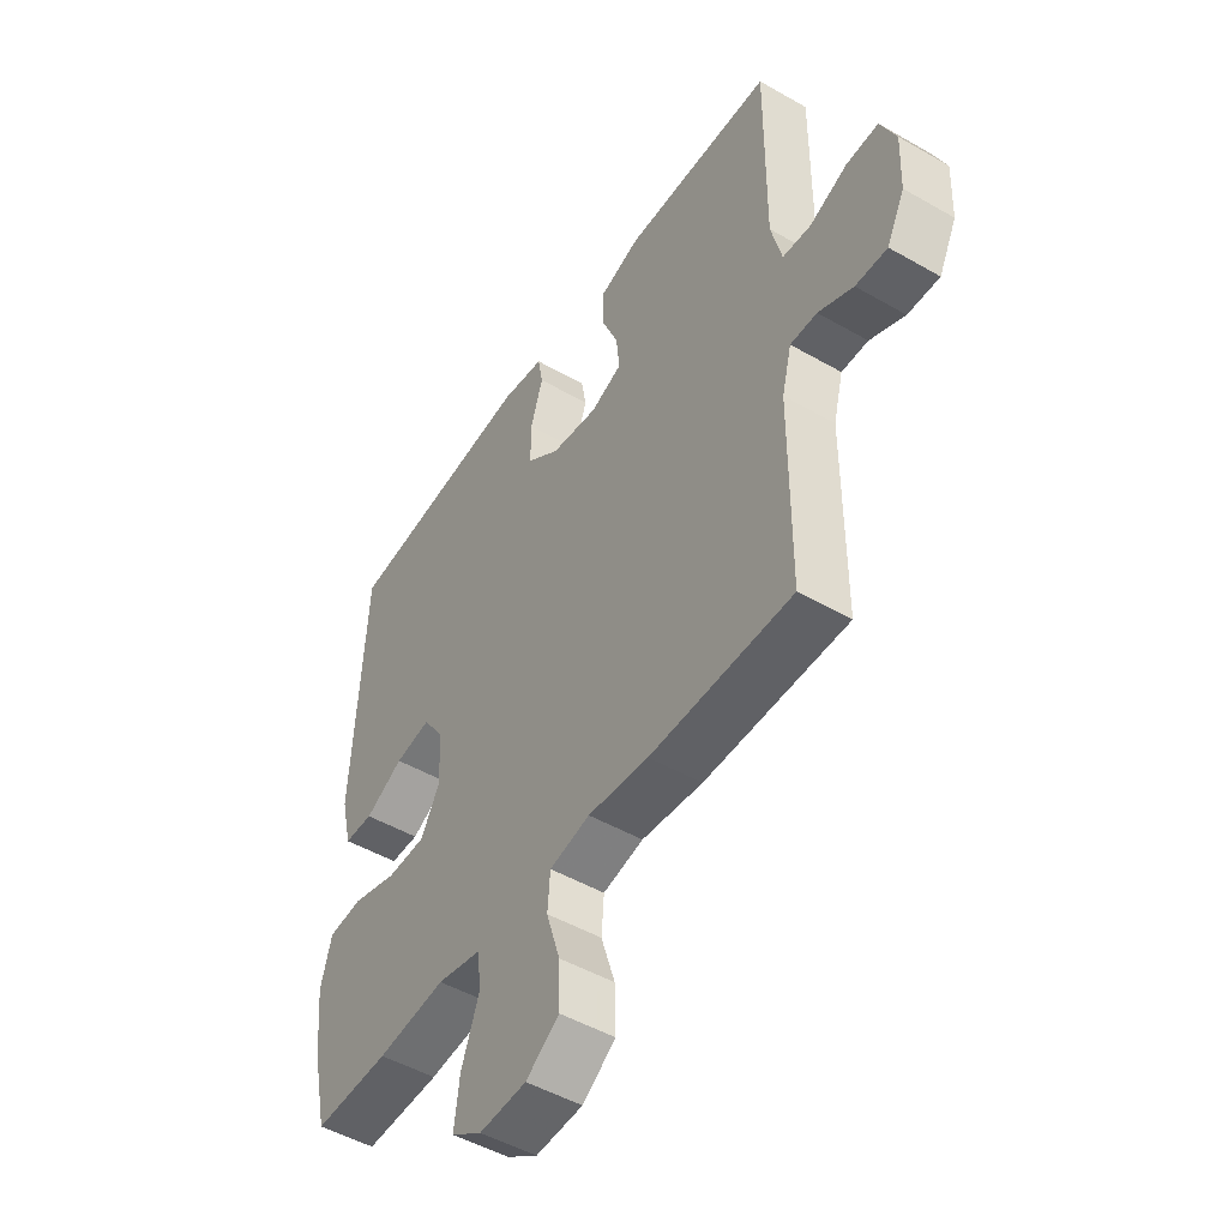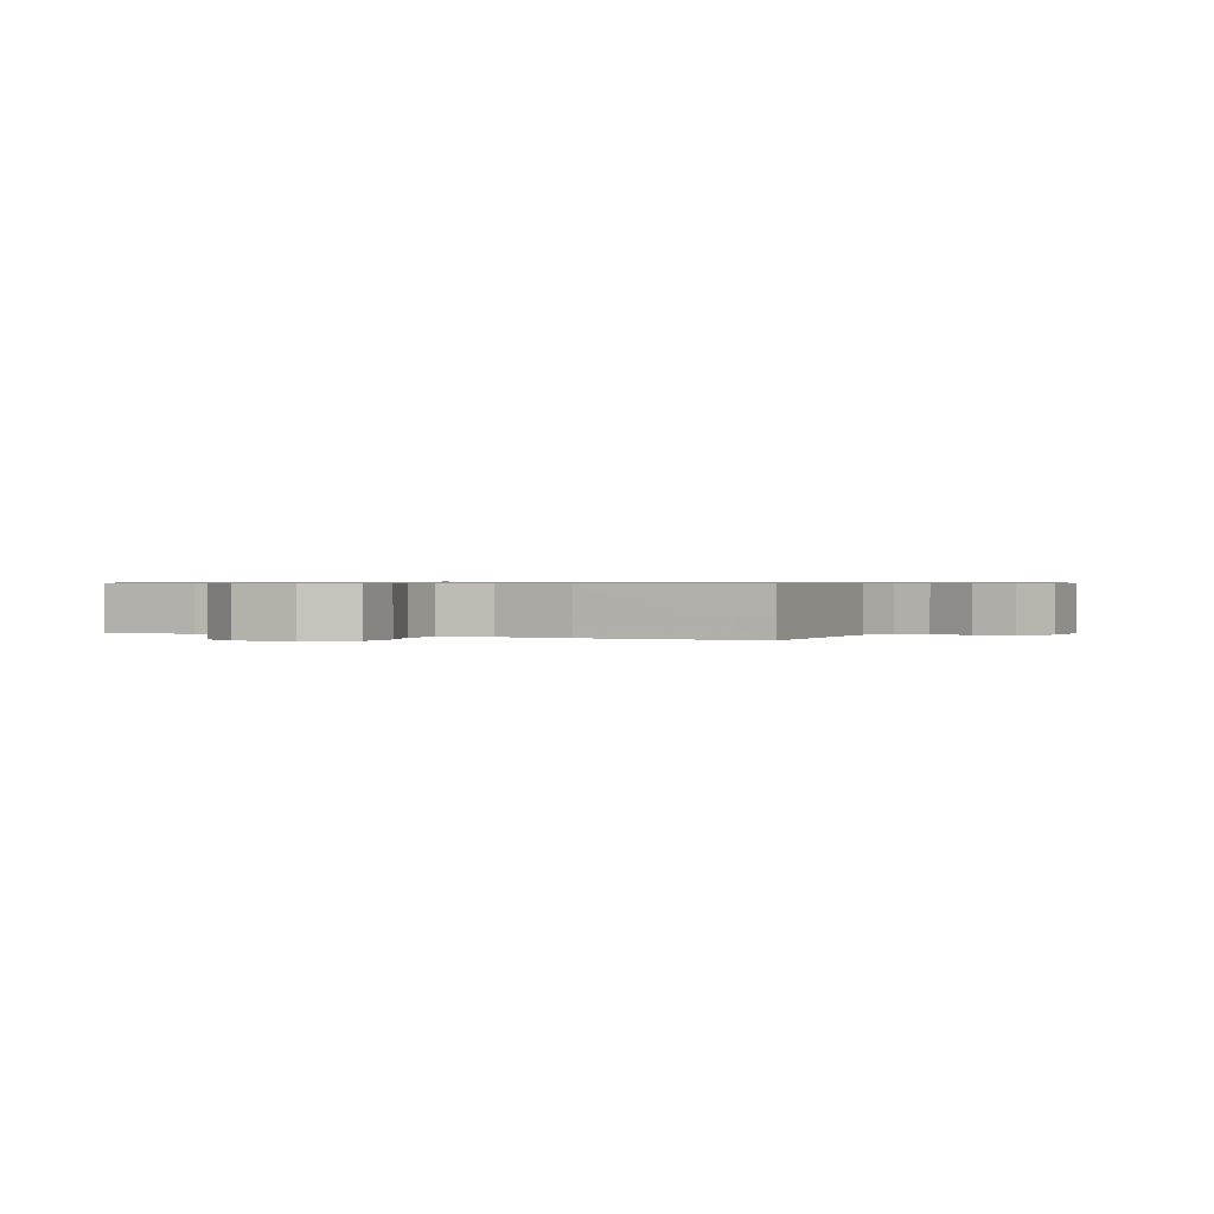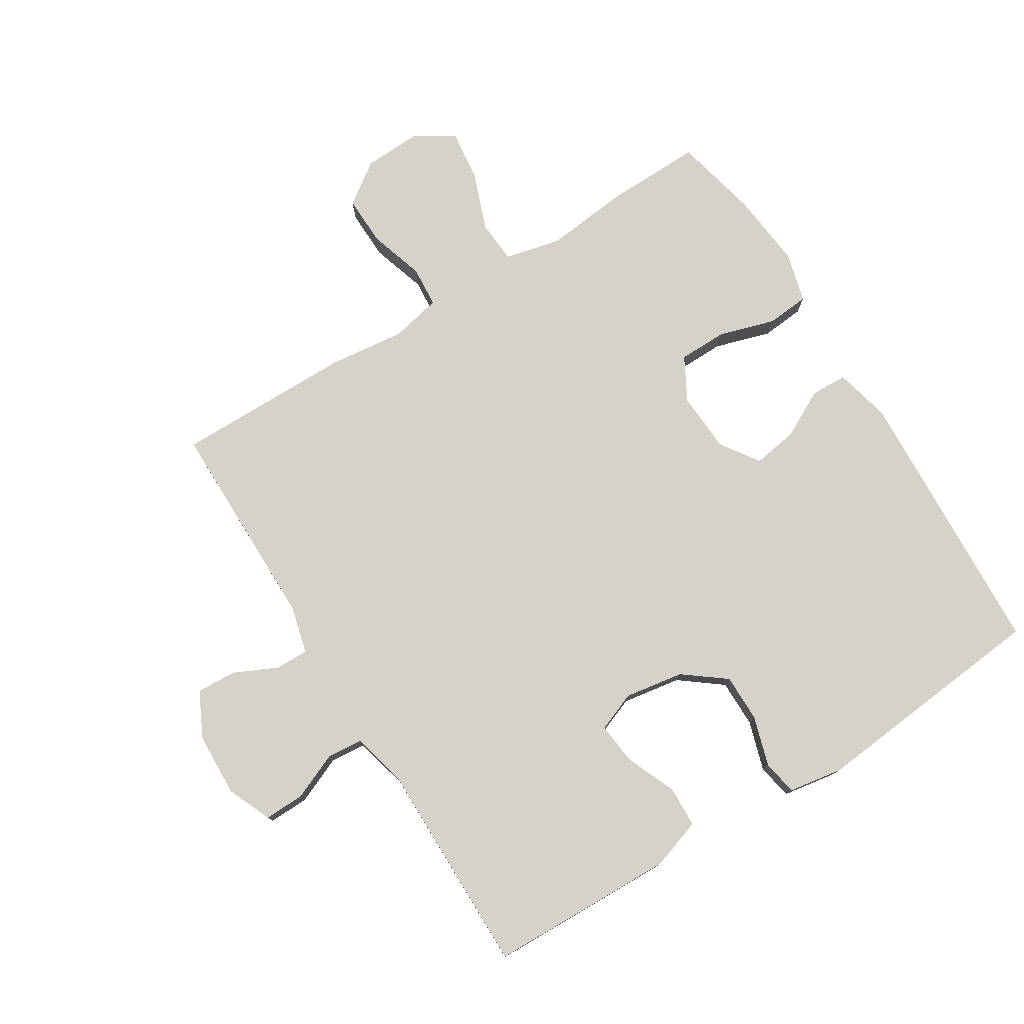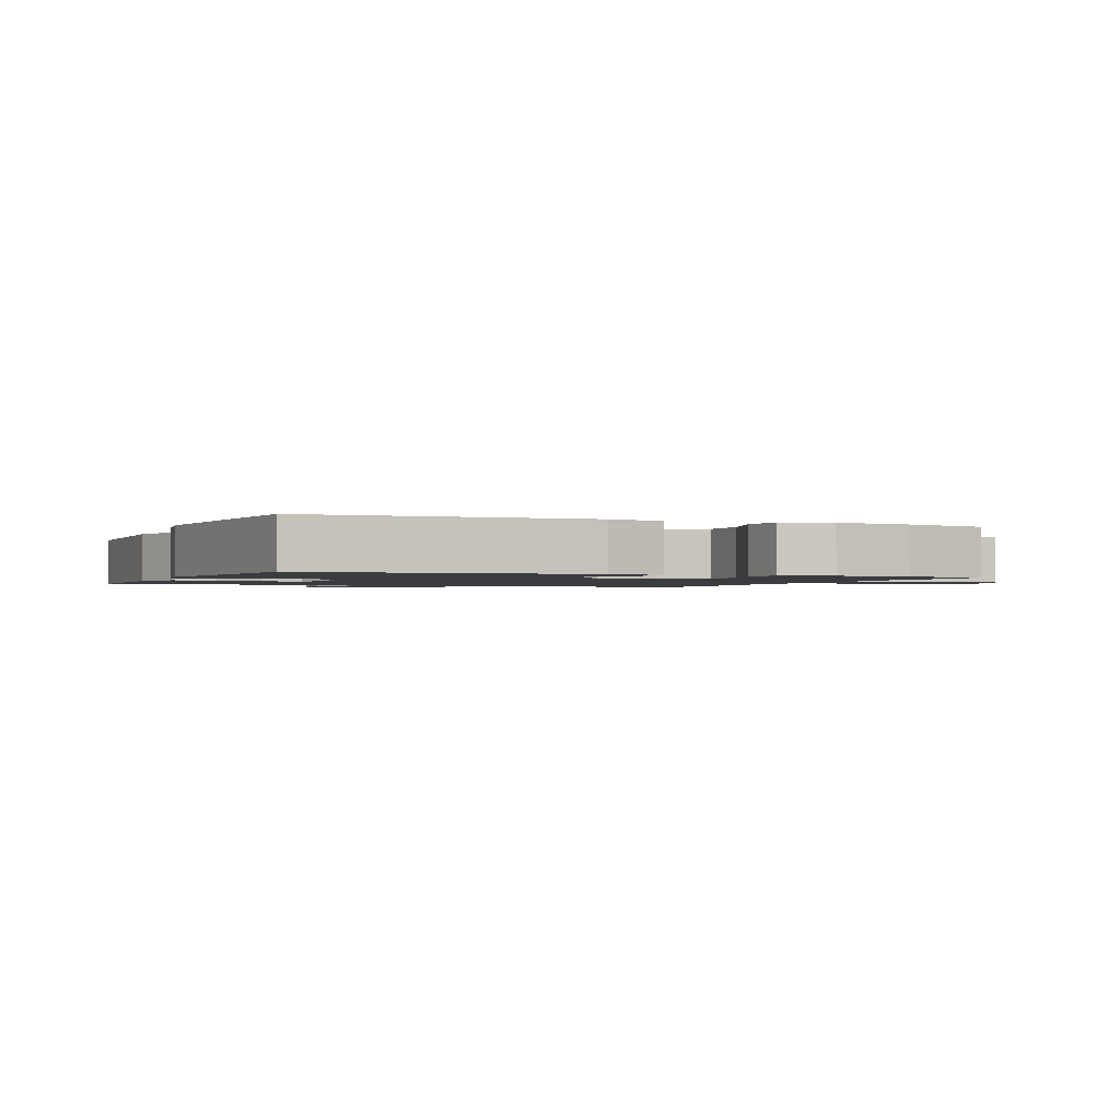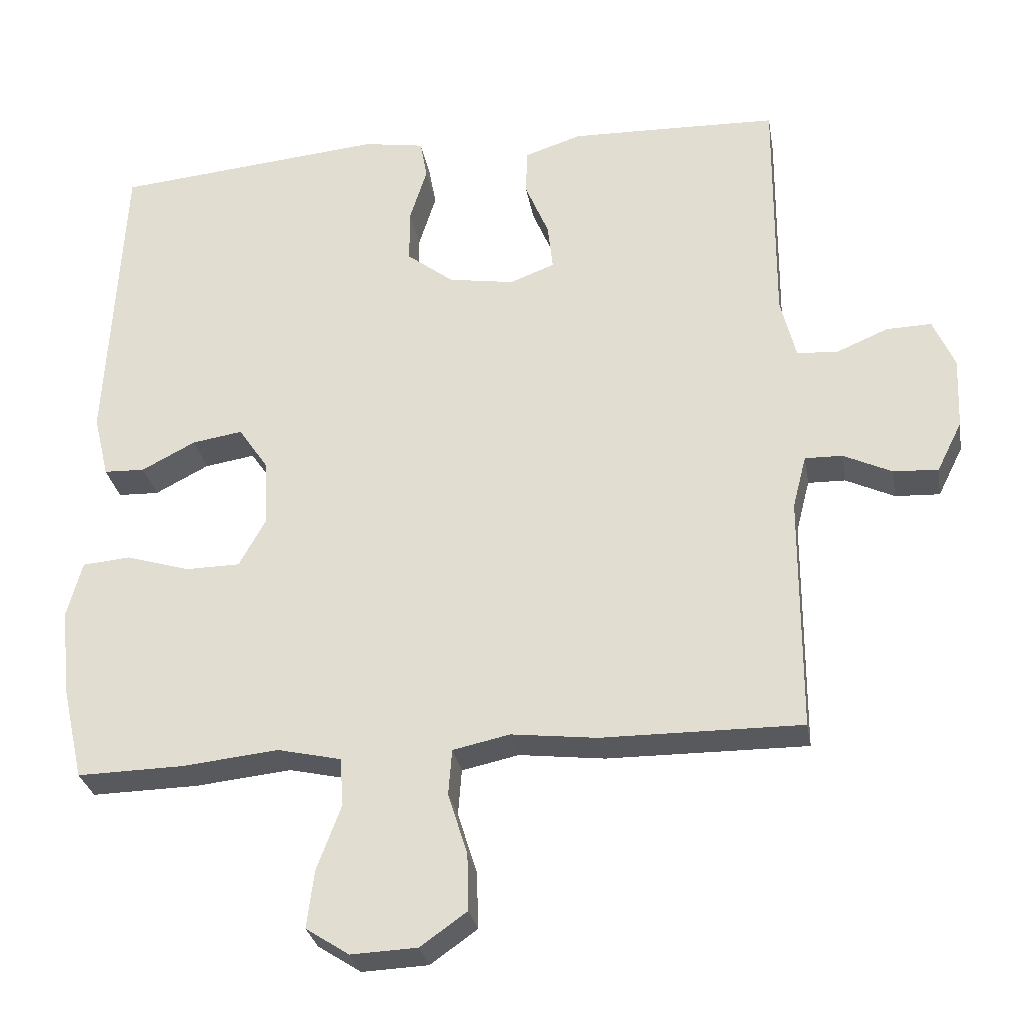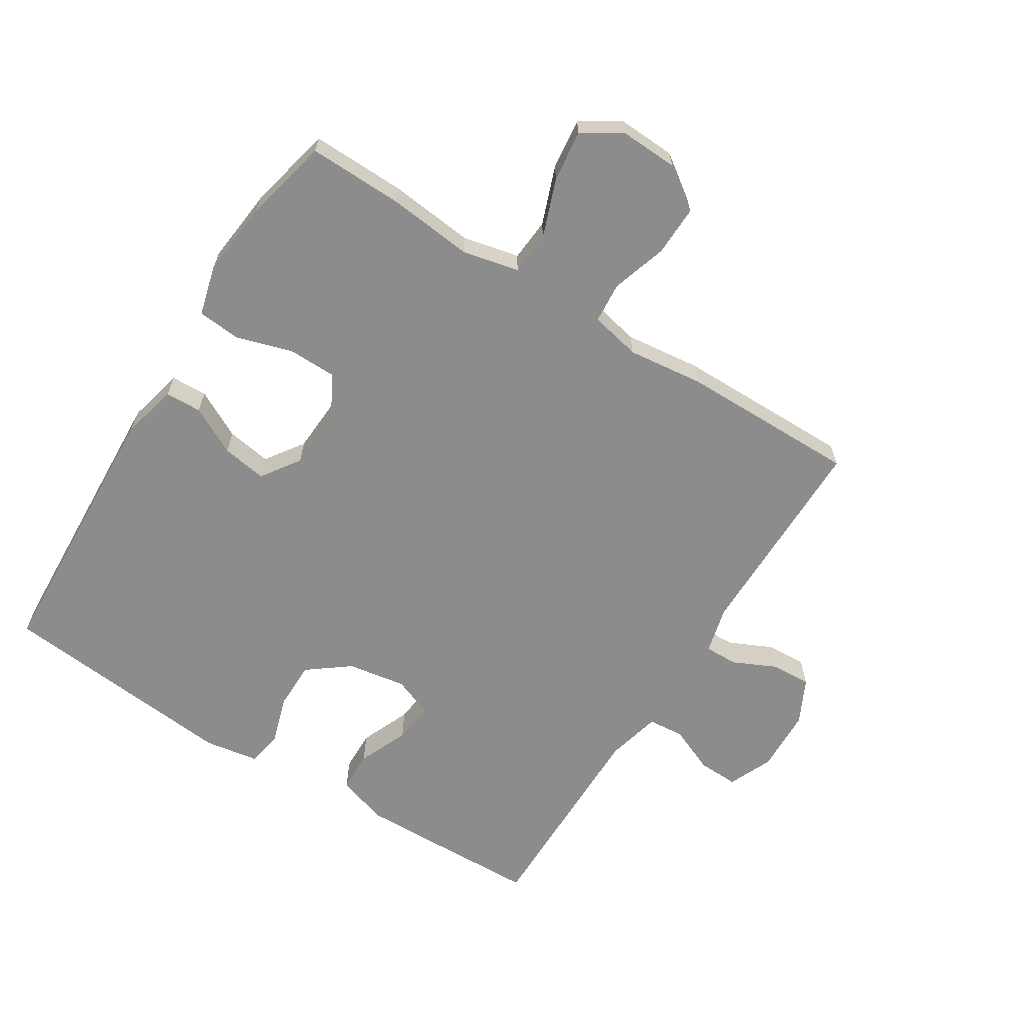
<metadata>
{"format":"obj","ext":"obj","renderer":"f3d","projection":"perspective","resolution":1024,"background":"white","views":[{"elev":-49.2,"azim":-122.5,"up":"+Z"},{"elev":0.7,"azim":-155.6,"up":"+Y"},{"elev":77.4,"azim":-31.9,"up":"+Y"},{"elev":-1.5,"azim":67.3,"up":"+Y"},{"elev":-29.2,"azim":-170.3,"up":"+Z"},{"elev":-64.3,"azim":147.8,"up":"+Y"}]}
</metadata>
<code>
v 0.5 0.07 -0.5
v 0.352 0.07 -0.497
v 0.218 0.07 -0.483
v 0.13 0.07 -0.503
v 0.125 0.07 -0.57
v 0.159 0.07 -0.661
v 0.169 0.07 -0.741
v 0.109 0.07 -0.78
v 0.017 0.07 -0.776
v -0.048 0.07 -0.73
v -0.046 0.07 -0.651
v -0.019 0.07 -0.565
v -0.024 0.07 -0.501
v -0.103 0.07 -0.484
v -0.222 0.07 -0.498
v -0.5 0.07 -0.5
v -0.501 0.07 -0.169
v -0.52 0.07 -0.095
v -0.572 0.07 -0.096
v -0.64 0.07 -0.128
v -0.702 0.07 -0.131
v -0.737 0.07 -0.061
v -0.741 0.07 0.039
v -0.711 0.07 0.108
v -0.648 0.07 0.106
v -0.575 0.07 0.075
v -0.519 0.07 0.08
v -0.498 0.07 0.165
v -0.5 0.07 0.5
v -0.331 0.07 0.505
v -0.208 0.07 0.508
v -0.129 0.07 0.482
v -0.127 0.07 0.418
v -0.16 0.07 0.339
v -0.167 0.07 0.274
v -0.105 0.07 0.25
v -0.013 0.07 0.265
v 0.052 0.07 0.315
v 0.052 0.07 0.39
v 0.028 0.07 0.467
v 0.038 0.07 0.522
v 0.123 0.07 0.536
v 0.5 0.07 0.5
v 0.522 0.07 0.071
v 0.501 0.07 -0.017
v 0.444 0.07 -0.019
v 0.369 0.07 0.02
v 0.299 0.07 0.031
v 0.258 0.07 -0.029
v 0.253 0.07 -0.123
v 0.29 0.07 -0.19
v 0.366 0.07 -0.191
v 0.454 0.07 -0.164
v 0.521 0.07 -0.17
v 0.542 0.07 -0.248
v 0.53 0.07 -0.367
v 0.5 0 -0.5
v 0.352 0 -0.497
v 0.218 0 -0.483
v 0.13 0 -0.503
v 0.125 0 -0.57
v 0.159 0 -0.661
v 0.169 0 -0.741
v 0.109 0 -0.78
v 0.017 0 -0.776
v -0.048 0 -0.73
v -0.046 0 -0.651
v -0.019 0 -0.565
v -0.024 0 -0.501
v -0.103 0 -0.484
v -0.222 0 -0.498
v -0.5 0 -0.5
v -0.501 0 -0.169
v -0.52 0 -0.095
v -0.572 0 -0.096
v -0.64 0 -0.128
v -0.702 0 -0.131
v -0.737 0 -0.061
v -0.741 0 0.039
v -0.711 0 0.108
v -0.648 0 0.106
v -0.575 0 0.075
v -0.519 0 0.08
v -0.498 0 0.165
v -0.5 0 0.5
v -0.331 0 0.505
v -0.208 0 0.508
v -0.129 0 0.482
v -0.127 0 0.418
v -0.16 0 0.339
v -0.167 0 0.274
v -0.105 0 0.25
v -0.013 0 0.265
v 0.052 0 0.315
v 0.052 0 0.39
v 0.028 0 0.467
v 0.038 0 0.522
v 0.123 0 0.536
v 0.5 0 0.5
v 0.522 0 0.071
v 0.501 0 -0.017
v 0.444 0 -0.019
v 0.369 0 0.02
v 0.299 0 0.031
v 0.258 0 -0.029
v 0.253 0 -0.123
v 0.29 0 -0.19
v 0.366 0 -0.191
v 0.454 0 -0.164
v 0.521 0 -0.17
v 0.542 0 -0.248
v 0.53 0 -0.367
f 52 53 54 55
f 51 52 55 56
f 44 45 46 47
f 44 47 48
f 43 44 48
f 42 43 48 49
f 39 40 41 42
f 38 39 42 49
f 31 32 33 34
f 31 34 35
f 28 29 30 31
f 27 28 31 35
f 23 24 25 26
f 23 26 27
f 22 23 27
f 19 20 21 22
f 18 19 22 27
f 17 18 27 35
f 14 15 16 17
f 13 14 17 35
f 9 10 11 12
f 9 12 13
f 8 9 13
f 5 6 7 8
f 4 5 8 13
f 3 4 13 35
f 51 56 1 2
f 50 51 2 3
f 37 38 49 50
f 36 37 50 3
f 3 35 36
f 111 110 109 108
f 112 111 108 107
f 103 102 101 100
f 104 103 100
f 104 100 99
f 105 104 99 98
f 98 97 96 95
f 105 98 95 94
f 90 89 88 87
f 91 90 87
f 87 86 85 84
f 91 87 84 83
f 82 81 80 79
f 83 82 79
f 83 79 78
f 78 77 76 75
f 83 78 75 74
f 91 83 74 73
f 73 72 71 70
f 91 73 70 69
f 68 67 66 65
f 69 68 65
f 69 65 64
f 64 63 62 61
f 69 64 61 60
f 91 69 60 59
f 58 57 112 107
f 59 58 107 106
f 106 105 94 93
f 59 106 93 92
f 92 91 59
f 1 57 58 2
f 2 58 59 3
f 3 59 60 4
f 4 60 61 5
f 5 61 62 6
f 6 62 63 7
f 7 63 64 8
f 8 64 65 9
f 9 65 66 10
f 10 66 67 11
f 11 67 68 12
f 12 68 69 13
f 13 69 70 14
f 14 70 71 15
f 15 71 72 16
f 16 72 73 17
f 17 73 74 18
f 18 74 75 19
f 19 75 76 20
f 20 76 77 21
f 21 77 78 22
f 22 78 79 23
f 23 79 80 24
f 24 80 81 25
f 25 81 82 26
f 26 82 83 27
f 27 83 84 28
f 28 84 85 29
f 29 85 86 30
f 30 86 87 31
f 31 87 88 32
f 32 88 89 33
f 33 89 90 34
f 34 90 91 35
f 35 91 92 36
f 36 92 93 37
f 37 93 94 38
f 38 94 95 39
f 39 95 96 40
f 40 96 97 41
f 41 97 98 42
f 42 98 99 43
f 43 99 100 44
f 44 100 101 45
f 45 101 102 46
f 46 102 103 47
f 47 103 104 48
f 48 104 105 49
f 49 105 106 50
f 50 106 107 51
f 51 107 108 52
f 52 108 109 53
f 53 109 110 54
f 54 110 111 55
f 55 111 112 56
f 56 112 57 1

</code>
